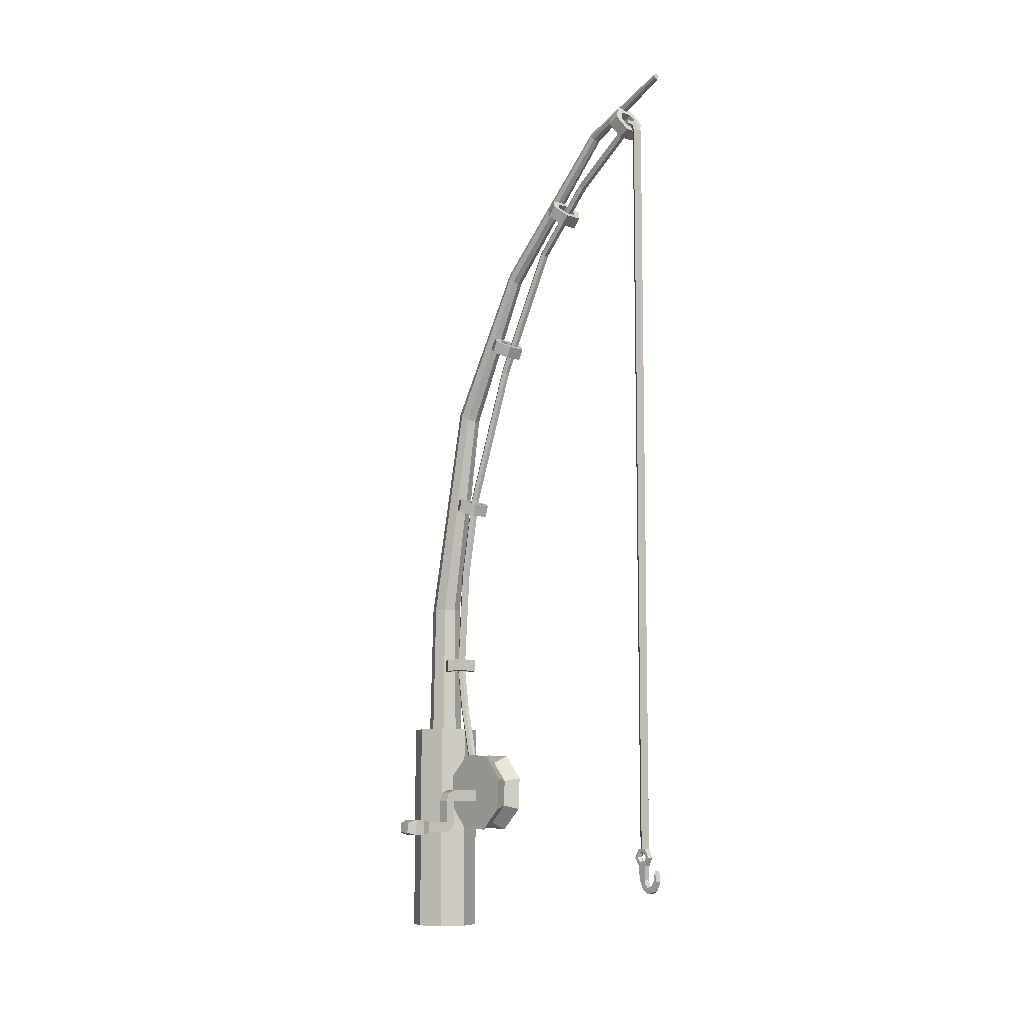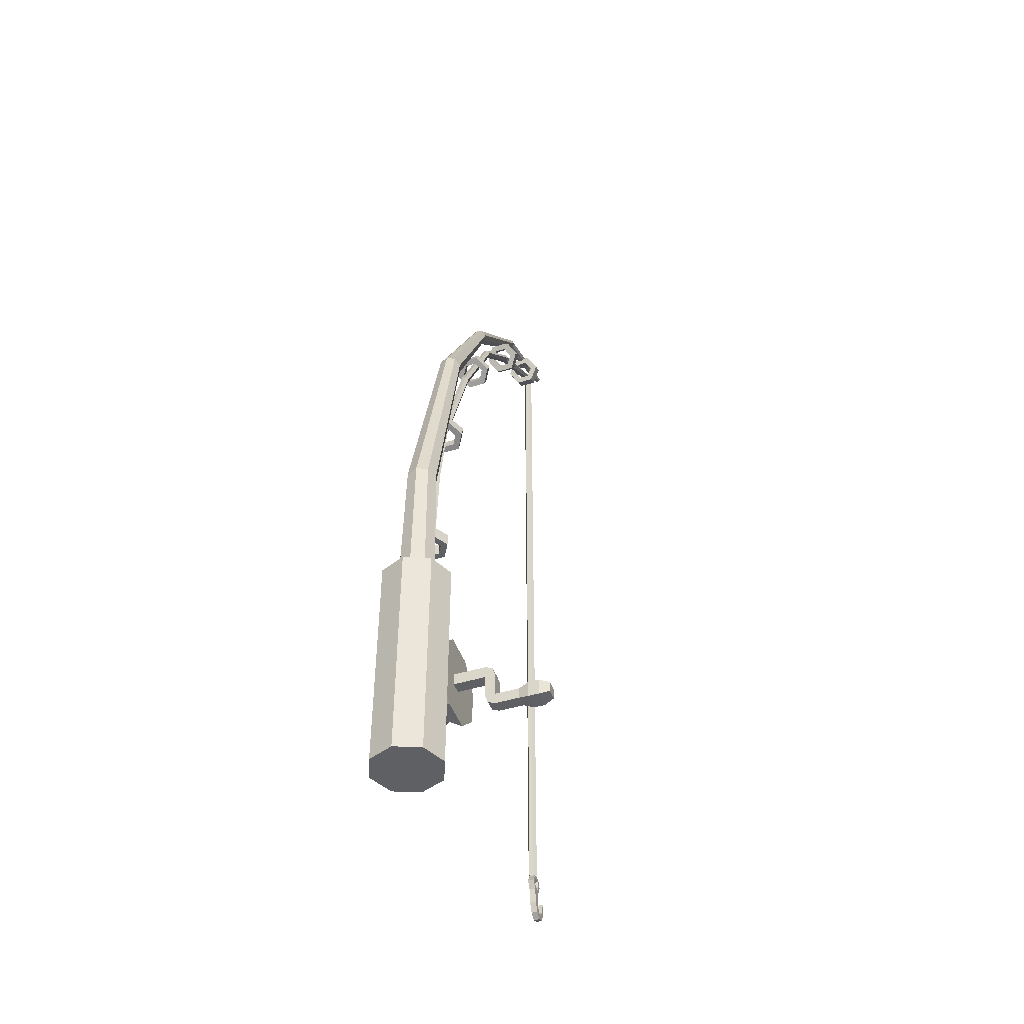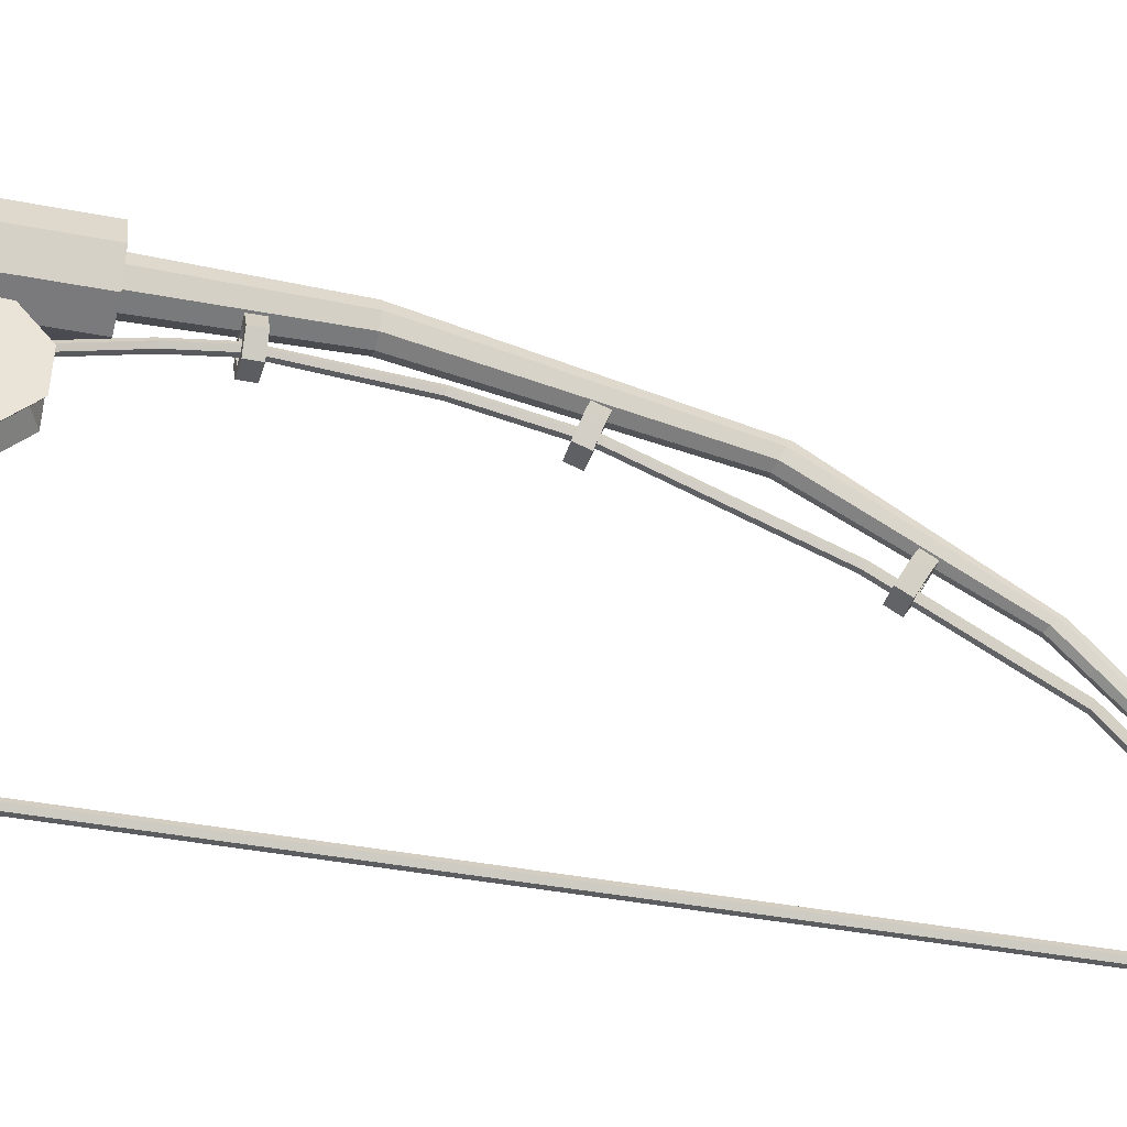
<metadata>
{"format":"obj","ext":"obj","renderer":"f3d","projection":"perspective","resolution":1024,"background":"white","views":[{"elev":-9.1,"azim":140.0,"up":"+Y"},{"elev":-44.7,"azim":19.6,"up":"+Y"},{"elev":-36.0,"azim":75.4,"up":"+Z"}]}
</metadata>
<code>
o fishing_rod.001
v 0.3008 -0.3201 -0.6314
v -0.1542 -0.3201 -0.8198
v -0.1542 3.711 -0.8198
v 0.3008 3.711 -0.6314
v -0.6092 -0.3201 -0.6314
v -0.6092 3.711 -0.6314
v -0.7977 -0.3201 -0.1764
v -0.7977 3.711 -0.1764
v -0.6092 -0.3201 0.2786
v -0.6092 3.711 0.2786
v -0.1542 -0.3201 0.4671
v -0.1542 3.711 0.4671
v 0.3008 -0.3201 0.2786
v 0.3008 3.711 0.2786
v 0.4892 -0.3201 -0.1764
v 0.4892 3.711 -0.1764
v -0.1542 -0.3201 -0.1764
v -0.05126 16.18 -6.842
v -0.09226 16.16 -6.845
v -0.09226 16.22 -6.835
v -0.1333 16.18 -6.842
v -0.1503 16.22 -6.835
v -0.1333 16.26 -6.828
v -0.09226 16.28 -6.825
v -0.05126 16.26 -6.828
v -0.03428 16.22 -6.835
v -0.1542 3.711 -0.513
v 0.0838 3.711 -0.4144
v -0.3923 3.711 -0.4144
v -0.4909 3.711 -0.1764
v -0.3923 3.711 0.06165
v -0.1542 3.711 0.1602
v 0.0838 3.711 0.06165
v 0.1824 3.711 -0.1764
v -0.1542 6.261 -0.4586
v 0.04537 6.261 -0.376
v -0.3538 6.261 -0.376
v -0.4365 6.261 -0.1764
v -0.3538 6.261 0.02323
v -0.1542 6.261 0.1059
v 0.04537 6.261 0.02323
v 0.128 6.261 -0.1764
v -0.05477 10.23 -1.267
v 0.09686 10.27 -1.212
v -0.2064 10.27 -1.212
v -0.2692 10.34 -1.081
v -0.2064 10.42 -0.9497
v -0.05477 10.45 -0.8953
v 0.09686 10.42 -0.9497
v 0.1597 10.34 -1.081
v -0.03824 12.94 -2.712
v 0.07076 12.98 -2.689
v -0.1532 12.98 -2.688
v -0.1984 13.08 -2.634
v -0.1532 13.17 -2.579
v -0.04399 13.21 -2.556
v 0.06519 13.17 -2.579
v 0.1104 13.08 -2.634
v -0.1722 15.44 -5.045
v -0.0962 15.46 -5.029
v -0.244 15.46 -5.03
v -0.2756 15.53 -4.992
v -0.244 15.6 -4.954
v -0.1679 15.62 -4.938
v -0.09176 15.6 -4.954
v -0.06022 15.53 -4.992
v -0.2412 5.166 -0.8551
v -0.04174 5.166 -0.8551
v 0.02475 5.166 -0.9702
v -0.3077 5.166 -0.9702
v -0.341 5.166 -0.6823
v -0.4739 5.166 -0.6823
v -0.2412 5.166 -0.5096
v -0.3077 5.166 -0.3944
v -0.04174 5.166 -0.5096
v 0.02475 5.166 -0.3944
v 0.05799 5.166 -0.6823
v 0.191 5.166 -0.6823
v 0.02475 4.936 -0.9702
v -0.3077 4.936 -0.9702
v -0.4739 4.936 -0.6823
v -0.3077 4.936 -0.3944
v 0.02475 4.936 -0.3944
v 0.191 4.936 -0.6823
v -0.04174 4.936 -0.8551
v -0.2412 4.936 -0.8551
v -0.341 4.936 -0.6823
v -0.2412 4.936 -0.5096
v -0.04174 4.936 -0.5096
v 0.05799 4.936 -0.6823
v -0.4348 2.409 -1.522
v -0.4348 3.138 -1.862
v -0.4348 2.684 -2.278
v -0.4348 2.069 -2.251
v -0.4348 1.653 -1.797
v -0.4348 1.68 -1.182
v -0.4348 2.134 -0.7665
v -0.4348 2.749 -0.7933
v -0.4348 3.164 -1.247
v -0.1561 3 -1.798
v -0.1561 2.632 -2.136
v -0.1561 2.133 -2.114
v -0.1561 1.795 -1.746
v -0.1561 1.817 -1.246
v -0.1561 2.185 -0.909
v -0.1561 2.684 -0.9308
v -0.1561 3.022 -1.299
v 0.1225 3.138 -1.862
v 0.1225 2.684 -2.278
v 0.1225 2.069 -2.251
v 0.1225 1.653 -1.797
v 0.1225 1.68 -1.182
v 0.1225 2.134 -0.7665
v 0.1225 2.749 -0.7933
v 0.1225 3.164 -1.247
v 0.1225 2.409 -1.522
v 0.02465 2.222 -1.34
v 0.7025 2.222 -1.34
v 0.7025 2.441 -1.34
v 0.02465 2.441 -1.34
v 0.7025 2.441 -1.559
v 0.02465 2.441 -1.559
v 0.7025 2.222 -1.559
v 0.02465 2.222 -1.559
v 0.8874 2.222 -1.34
v 0.8874 2.222 -1.559
v 0.8333 2.387 -1.559
v 0.8333 2.387 -1.34
v 0.757 1.663 -1.34
v 0.757 1.663 -1.559
v 0.8874 1.608 -1.559
v 0.8874 1.608 -1.34
v 0.7025 1.809 -1.559
v 0.7025 1.809 -1.34
v 0.8874 1.809 -1.559
v 0.8874 1.809 -1.34
v 1.863 1.804 -1.554
v 1.863 1.804 -1.345
v 1.863 1.613 -1.345
v 1.863 1.613 -1.554
v 1.323 1.809 -1.34
v 1.323 1.809 -1.559
v 1.323 1.608 -1.34
v 1.323 1.608 -1.559
v 1.495 1.858 -1.286
v 1.495 1.858 -1.613
v 1.495 1.559 -1.286
v 1.495 1.559 -1.613
v 1.686 1.858 -1.286
v 1.686 1.858 -1.613
v 1.686 1.559 -1.286
v 1.686 1.559 -1.613
v -0.1115 1.273 -6.249
v -0.1115 1.214 -6.283
v -0.05589 1.214 -6.318
v -0.05589 1.303 -6.266
v -0.1115 1.273 -6.181
v -0.05589 1.303 -6.163
v -0.1115 1.214 -6.146
v -0.05589 1.214 -6.112
v -0.1115 1.154 -6.181
v -0.05589 1.125 -6.163
v -0.1115 1.154 -6.249
v -0.05589 1.125 -6.266
v -0.05589 1.214 -6.386
v -0.05589 1.362 -6.301
v -0.05589 1.362 -6.129
v -0.05589 1.214 -6.043
v -0.05589 1.065 -6.129
v -0.05589 1.065 -6.301
v -0.1671 1.214 -6.386
v -0.1671 1.362 -6.301
v -0.1671 1.362 -6.129
v -0.1671 1.214 -6.043
v -0.1671 1.065 -6.129
v -0.1671 1.065 -6.301
v -0.1671 1.214 -6.318
v -0.1671 1.303 -6.266
v -0.1671 1.303 -6.163
v -0.1671 1.214 -6.112
v -0.1671 1.125 -6.163
v -0.1671 1.125 -6.266
v -0.05589 0.8056 -6.159
v -0.05589 0.8056 -6.278
v -0.1671 0.8056 -6.159
v -0.1671 0.8056 -6.278
v -0.05589 0.634 -6.231
v -0.05589 0.7142 -6.307
v -0.1671 0.634 -6.231
v -0.1671 0.7142 -6.307
v -0.05589 0.5538 -6.362
v -0.05589 0.6675 -6.36
v -0.1671 0.5538 -6.362
v -0.1671 0.6675 -6.36
v -0.05589 0.5923 -6.493
v -0.05589 0.6892 -6.451
v -0.1671 0.5923 -6.493
v -0.1671 0.6892 -6.451
v -0.05589 0.7863 -6.586
v -0.05589 0.7832 -6.514
v -0.1671 0.7863 -6.586
v -0.1671 0.7832 -6.514
v -0.05589 0.9698 -6.55
v -0.1671 0.9698 -6.55
v -0.1164 2.912 -1.222
v -0.1973 2.912 -1.222
v -0.1973 3.064 -1.166
v -0.1164 3.064 -1.166
v -0.2378 2.888 -1.156
v -0.2378 3.04 -1.1
v -0.1973 2.864 -1.09
v -0.1973 3.016 -1.035
v -0.1164 2.864 -1.09
v -0.1164 3.016 -1.035
v -0.07592 2.888 -1.156
v -0.07592 3.04 -1.1
v -0.1568 2.888 -1.156
v -0.09219 1.344 -6.148
v -0.1731 1.344 -6.148
v -0.1326 1.344 -6.219
v -0.2136 1.344 -6.219
v -0.1731 1.344 -6.289
v -0.09219 1.344 -6.289
v -0.05172 1.344 -6.219
v -0.1973 4.16 -0.8985
v -0.1164 4.16 -0.8985
v -0.2378 4.136 -0.8326
v -0.1973 4.112 -0.7667
v -0.1164 4.112 -0.7667
v -0.07592 4.136 -0.8326
v -0.1973 5.038 -0.7682
v -0.1164 5.038 -0.7682
v -0.2378 5.014 -0.7023
v -0.1973 4.99 -0.6365
v -0.1164 4.99 -0.6365
v -0.07592 5.014 -0.7023
v -0.1973 6.957 -0.9099
v -0.1164 6.957 -0.9099
v -0.2378 6.97 -0.8409
v -0.1973 6.982 -0.7718
v -0.1164 6.982 -0.7718
v -0.07592 6.97 -0.8409
v -0.1973 8.53 -1.213
v -0.1164 8.53 -1.213
v -0.2378 8.543 -1.144
v -0.1973 8.555 -1.075
v -0.1164 8.555 -1.075
v -0.07592 8.543 -1.144
v -0.1973 11.14 -2.225
v -0.1164 11.14 -2.225
v -0.2378 11.18 -2.165
v -0.1973 11.21 -2.104
v -0.1164 11.21 -2.104
v -0.07592 11.18 -2.165
v -0.1973 13.39 -3.476
v -0.1164 13.39 -3.476
v -0.2378 13.43 -3.415
v -0.1973 13.46 -3.355
v -0.1164 13.46 -3.355
v -0.07592 13.43 -3.415
v -0.1973 14.52 -4.647
v -0.1164 14.52 -4.647
v -0.2378 14.58 -4.602
v -0.1973 14.63 -4.557
v -0.1164 14.63 -4.557
v -0.07592 14.58 -4.602
v -0.1731 15.44 -6.078
v -0.09219 15.44 -6.078
v -0.2136 15.51 -6.054
v -0.1731 15.57 -6.03
v -0.09219 15.57 -6.03
v -0.05172 15.51 -6.054
v -0.1731 15.37 -6.14
v -0.09219 15.37 -6.14
v -0.2136 15.42 -6.191
v -0.1731 15.47 -6.241
v -0.09219 15.47 -6.241
v -0.05172 15.42 -6.191
v -0.1731 15.28 -6.16
v -0.09219 15.28 -6.16
v -0.2136 15.28 -6.23
v -0.1731 15.28 -6.3
v -0.09219 15.28 -6.3
v -0.05172 15.28 -6.23
v -0.197 8.432 -1.336
v 0.002479 8.432 -1.336
v 0.06897 8.393 -1.444
v -0.2635 8.393 -1.444
v -0.2967 8.491 -1.174
v -0.4297 8.491 -1.174
v -0.197 8.55 -1.011
v -0.2635 8.59 -0.9032
v 0.002479 8.55 -1.011
v 0.06897 8.59 -0.9032
v 0.1022 8.491 -1.174
v 0.2352 8.491 -1.174
v 0.06897 8.176 -1.365
v -0.2635 8.176 -1.365
v -0.4297 8.275 -1.095
v -0.2635 8.373 -0.8244
v 0.06897 8.373 -0.8244
v 0.2352 8.275 -1.095
v 0.002479 8.216 -1.257
v -0.197 8.216 -1.257
v -0.2967 8.275 -1.095
v -0.197 8.334 -0.9326
v 0.002479 8.334 -0.9326
v 0.1022 8.275 -1.095
v -0.1336 11.62 -2.561
v 0.06584 11.62 -2.561
v 0.1323 11.57 -2.661
v -0.2001 11.57 -2.661
v -0.2334 11.71 -2.412
v -0.3664 11.71 -2.412
v -0.1336 11.8 -2.262
v -0.2001 11.86 -2.162
v 0.06584 11.8 -2.262
v 0.1323 11.86 -2.162
v 0.1656 11.71 -2.412
v 0.2986 11.71 -2.412
v 0.1323 11.37 -2.546
v -0.2001 11.37 -2.546
v -0.3664 11.51 -2.296
v -0.2001 11.66 -2.047
v 0.1323 11.66 -2.047
v 0.2986 11.51 -2.296
v 0.06584 11.43 -2.446
v -0.1336 11.43 -2.446
v -0.2334 11.51 -2.296
v -0.1336 11.6 -2.147
v 0.06584 11.6 -2.147
v 0.1656 11.51 -2.296
v -0.1336 14.04 -4.377
v 0.06584 14.04 -4.377
v 0.1323 13.96 -4.458
v -0.2001 13.96 -4.458
v -0.2334 14.17 -4.255
v -0.3664 14.17 -4.255
v -0.1336 14.29 -4.132
v -0.2001 14.37 -4.051
v 0.06584 14.29 -4.132
v 0.1323 14.37 -4.051
v 0.1656 14.17 -4.255
v 0.2986 14.17 -4.255
v 0.1323 13.8 -4.295
v -0.2001 13.8 -4.295
v -0.3664 14 -4.092
v -0.2001 14.21 -3.888
v 0.1323 14.21 -3.888
v 0.2986 14 -4.092
v 0.06584 13.88 -4.214
v -0.1336 13.88 -4.214
v -0.2334 14 -4.092
v -0.1336 14.13 -3.969
v 0.06584 14.13 -3.969
v 0.1656 14 -4.092
v -0.219 15.42 -6.096
v -0.01949 15.42 -6.096
v 0.047 15.31 -6.144
v -0.2855 15.31 -6.144
v -0.3187 15.58 -6.023
v -0.4517 15.58 -6.023
v -0.219 15.73 -5.95
v -0.2855 15.84 -5.901
v -0.01949 15.73 -5.95
v 0.047 15.84 -5.901
v 0.08024 15.58 -6.023
v 0.2132 15.58 -6.023
v 0.047 15.22 -5.936
v -0.2855 15.22 -5.936
v -0.4517 15.48 -5.814
v -0.2855 15.74 -5.692
v 0.047 15.74 -5.692
v 0.2132 15.48 -5.814
v -0.01949 15.32 -5.887
v -0.219 15.32 -5.887
v -0.3187 15.48 -5.814
v -0.219 15.63 -5.741
v -0.01949 15.63 -5.741
v 0.08024 15.48 -5.814
f 1 2 3 4
f 2 5 6 3
f 5 7 8 6
f 7 9 10 8
f 9 11 12 10
f 11 13 14 12
f 13 15 16 14
f 15 1 4 16
f 4 3 27 28
f 3 6 29 27
f 6 8 30 29
f 8 10 31 30
f 10 12 32 31
f 12 14 33 32
f 14 16 34 33
f 16 4 28 34
f 28 27 35 36
f 27 29 37 35
f 29 30 38 37
f 30 31 39 38
f 31 32 40 39
f 32 33 41 40
f 33 34 42 41
f 34 28 36 42
f 36 35 43 44
f 35 37 45 43
f 37 38 46 45
f 38 39 47 46
f 39 40 48 47
f 40 41 49 48
f 41 42 50 49
f 42 36 44 50
f 44 43 51 52
f 43 45 53 51
f 45 46 54 53
f 46 47 55 54
f 47 48 56 55
f 48 49 57 56
f 49 50 58 57
f 50 44 52 58
f 52 51 59 60
f 51 53 61 59
f 53 54 62 61
f 54 55 63 62
f 55 56 64 63
f 56 57 65 64
f 57 58 66 65
f 58 52 60 66
f 60 59 19 18
f 59 61 21 19
f 61 62 22 21
f 62 63 23 22
f 63 64 24 23
f 64 65 25 24
f 65 66 26 25
f 66 60 18 26
f 67 68 69 70
f 71 67 70 72
f 73 71 72 74
f 75 73 74 76
f 77 75 76 78
f 68 77 78 69
f 70 69 79 80
f 72 70 80 81
f 74 72 81 82
f 76 74 82 83
f 78 76 83 84
f 69 78 84 79
f 80 79 85 86
f 81 80 86 87
f 82 81 87 88
f 83 82 88 89
f 84 83 89 90
f 79 84 90 85
f 67 86 85 68
f 71 87 86 67
f 73 88 87 71
f 75 89 88 73
f 77 90 89 75
f 68 85 90 77
f 91 92 93
f 91 93 94
f 91 94 95
f 91 95 96
f 91 96 97
f 91 97 98
f 91 98 99
f 91 99 92
f 93 92 100 101
f 94 93 101 102
f 95 94 102 103
f 96 95 103 104
f 97 96 104 105
f 98 97 105 106
f 99 98 106 107
f 92 99 107 100
f 101 100 108 109
f 102 101 109 110
f 103 102 110 111
f 104 103 111 112
f 105 104 112 113
f 106 105 113 114
f 107 106 114 115
f 100 107 115 108
f 109 108 116
f 110 109 116
f 111 110 116
f 112 111 116
f 113 112 116
f 114 113 116
f 115 114 116
f 108 115 116
f 124 123 118 117
f 125 126 127 128
f 124 117 120 122
f 129 130 131 132
f 126 125 136 135
f 137 138 139 140
f 135 136 141 142
f 136 132 143 141
f 132 131 144 143
f 131 135 142 144
f 142 141 145 146
f 141 143 147 145
f 143 144 148 147
f 144 142 146 148
f 146 145 149 150
f 145 147 151 149
f 147 148 152 151
f 148 146 150 152
f 150 149 138 137
f 149 151 139 138
f 151 152 140 139
f 152 150 137 140
f 153 154 155 156
f 157 153 156 158
f 159 157 158 160
f 161 159 160 162
f 163 161 162 164
f 154 163 164 155
f 156 155 165 166
f 158 156 166 167
f 160 158 167 168
f 162 160 168 169
f 164 162 169 170
f 155 164 170 165
f 166 165 171 172
f 167 166 172 173
f 168 167 173 174
f 169 168 174 175
f 165 170 176 171
f 172 171 177 178
f 173 172 178 179
f 174 173 179 180
f 175 174 180 181
f 176 175 181 182
f 171 176 182 177
f 178 177 154 153
f 179 178 153 157
f 180 179 157 159
f 181 180 159 161
f 182 181 161 163
f 177 182 163 154
f 170 169 183 184
f 183 169 175 185
f 175 176 186 185
f 186 176 170 184
f 184 183 187 188
f 187 183 185 189
f 185 186 190 189
f 190 186 184 188
f 188 187 191 192
f 191 187 189 193
f 189 190 194 193
f 194 190 188 192
f 192 191 195 196
f 195 191 193 197
f 193 194 198 197
f 198 194 192 196
f 196 195 199 200
f 199 195 197 201
f 197 198 202 201
f 202 198 196 200
f 200 199 203
f 204 203 199 201
f 201 202 204
f 203 204 202 200
f 205 206 207 208
f 206 209 210 207
f 209 211 212 210
f 211 213 214 212
f 213 215 216 214
f 215 205 208 216
f 208 207 225 226
f 207 210 227 225
f 210 212 228 227
f 212 214 229 228
f 214 216 230 229
f 216 208 226 230
f 226 225 231 232
f 225 227 233 231
f 227 228 234 233
f 228 229 235 234
f 229 230 236 235
f 230 226 232 236
f 232 231 237 238
f 231 233 239 237
f 233 234 240 239
f 234 235 241 240
f 235 236 242 241
f 236 232 238 242
f 238 237 243 244
f 237 239 245 243
f 239 240 246 245
f 240 241 247 246
f 241 242 248 247
f 242 238 244 248
f 244 243 249 250
f 243 245 251 249
f 245 246 252 251
f 246 247 253 252
f 247 248 254 253
f 248 244 250 254
f 250 249 255 256
f 249 251 257 255
f 251 252 258 257
f 252 253 259 258
f 253 254 260 259
f 254 250 256 260
f 256 255 261 262
f 255 257 263 261
f 257 258 264 263
f 258 259 265 264
f 259 260 266 265
f 260 256 262 266
f 262 261 267 268
f 261 263 269 267
f 263 264 270 269
f 264 265 271 270
f 265 266 272 271
f 266 262 268 272
f 268 267 273 274
f 267 269 275 273
f 269 270 276 275
f 270 271 277 276
f 271 272 278 277
f 272 268 274 278
f 274 273 279 280
f 273 275 281 279
f 275 276 282 281
f 276 277 283 282
f 277 278 284 283
f 278 274 280 284
f 280 279 219 218
f 279 281 221 219
f 281 282 222 221
f 282 283 223 222
f 283 284 224 223
f 284 280 218 224
f 285 286 287 288
f 289 285 288 290
f 291 289 290 292
f 293 291 292 294
f 295 293 294 296
f 286 295 296 287
f 288 287 297 298
f 290 288 298 299
f 292 290 299 300
f 294 292 300 301
f 296 294 301 302
f 287 296 302 297
f 298 297 303 304
f 299 298 304 305
f 300 299 305 306
f 301 300 306 307
f 302 301 307 308
f 297 302 308 303
f 285 304 303 286
f 289 305 304 285
f 291 306 305 289
f 293 307 306 291
f 295 308 307 293
f 286 303 308 295
f 309 310 311 312
f 313 309 312 314
f 315 313 314 316
f 317 315 316 318
f 319 317 318 320
f 310 319 320 311
f 312 311 321 322
f 314 312 322 323
f 316 314 323 324
f 318 316 324 325
f 320 318 325 326
f 311 320 326 321
f 322 321 327 328
f 323 322 328 329
f 324 323 329 330
f 325 324 330 331
f 326 325 331 332
f 321 326 332 327
f 309 328 327 310
f 313 329 328 309
f 315 330 329 313
f 317 331 330 315
f 319 332 331 317
f 310 327 332 319
f 333 334 335 336
f 337 333 336 338
f 339 337 338 340
f 341 339 340 342
f 343 341 342 344
f 334 343 344 335
f 336 335 345 346
f 338 336 346 347
f 340 338 347 348
f 342 340 348 349
f 344 342 349 350
f 335 344 350 345
f 346 345 351 352
f 347 346 352 353
f 348 347 353 354
f 349 348 354 355
f 350 349 355 356
f 345 350 356 351
f 333 352 351 334
f 337 353 352 333
f 339 354 353 337
f 341 355 354 339
f 343 356 355 341
f 334 351 356 343
f 357 358 359 360
f 361 357 360 362
f 363 361 362 364
f 365 363 364 366
f 367 365 366 368
f 358 367 368 359
f 360 359 369 370
f 362 360 370 371
f 364 362 371 372
f 366 364 372 373
f 368 366 373 374
f 359 368 374 369
f 370 369 375 376
f 371 370 376 377
f 372 371 377 378
f 373 372 378 379
f 374 373 379 380
f 369 374 380 375
f 357 376 375 358
f 361 377 376 357
f 363 378 377 361
f 365 379 378 363
f 367 380 379 365
f 358 375 380 367
f 2 1 17
f 5 2 17
f 7 5 17
f 9 7 17
f 11 9 17
f 13 11 17
f 15 13 17
f 1 15 17
f 18 19 20
f 19 21 20
f 21 22 20
f 22 23 20
f 23 24 20
f 24 25 20
f 25 26 20
f 26 18 20
f 117 118 119 120
f 120 119 121 122
f 122 121 123 124
f 121 127 126 123
f 119 118 125 128
f 121 119 128 127
f 118 123 133 134
f 123 126 135 133
f 125 118 134 136
f 133 135 131 130
f 134 133 130 129
f 136 134 129 132
f 206 205 217
f 209 206 217
f 211 209 217
f 213 211 217
f 215 213 217
f 205 215 217
f 218 219 220
f 219 221 220
f 221 222 220
f 222 223 220
f 223 224 220
f 224 218 220

</code>
